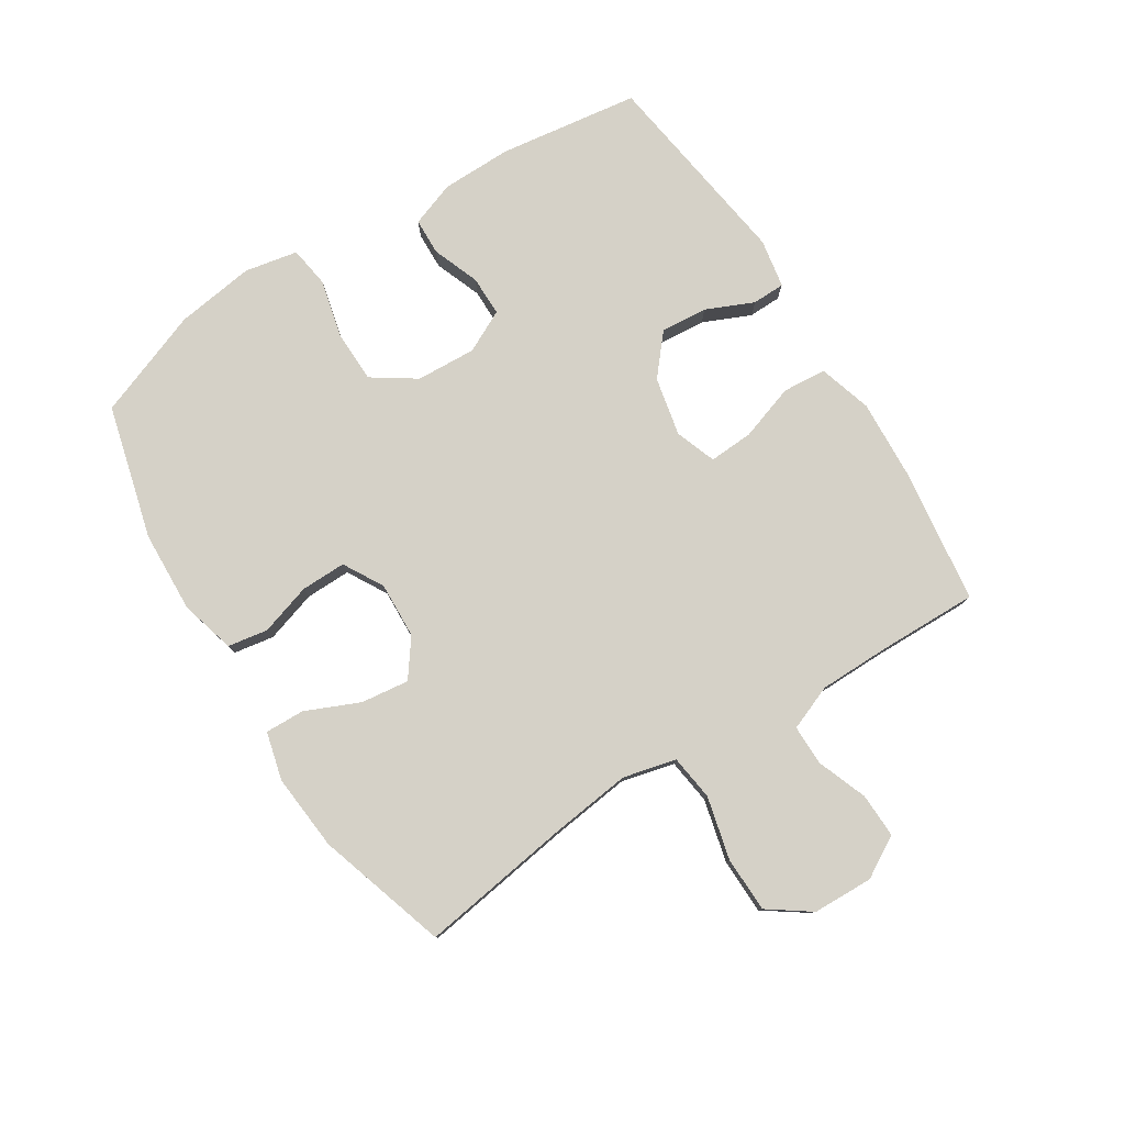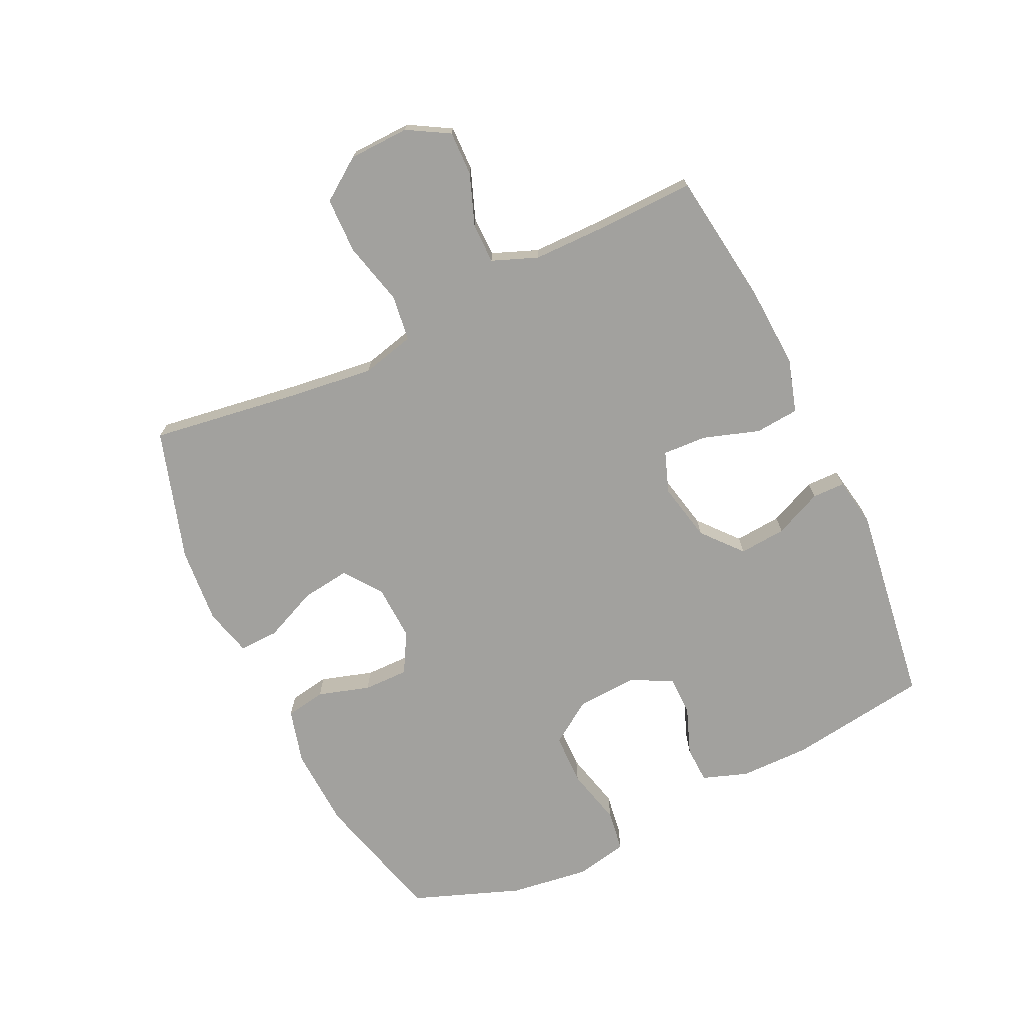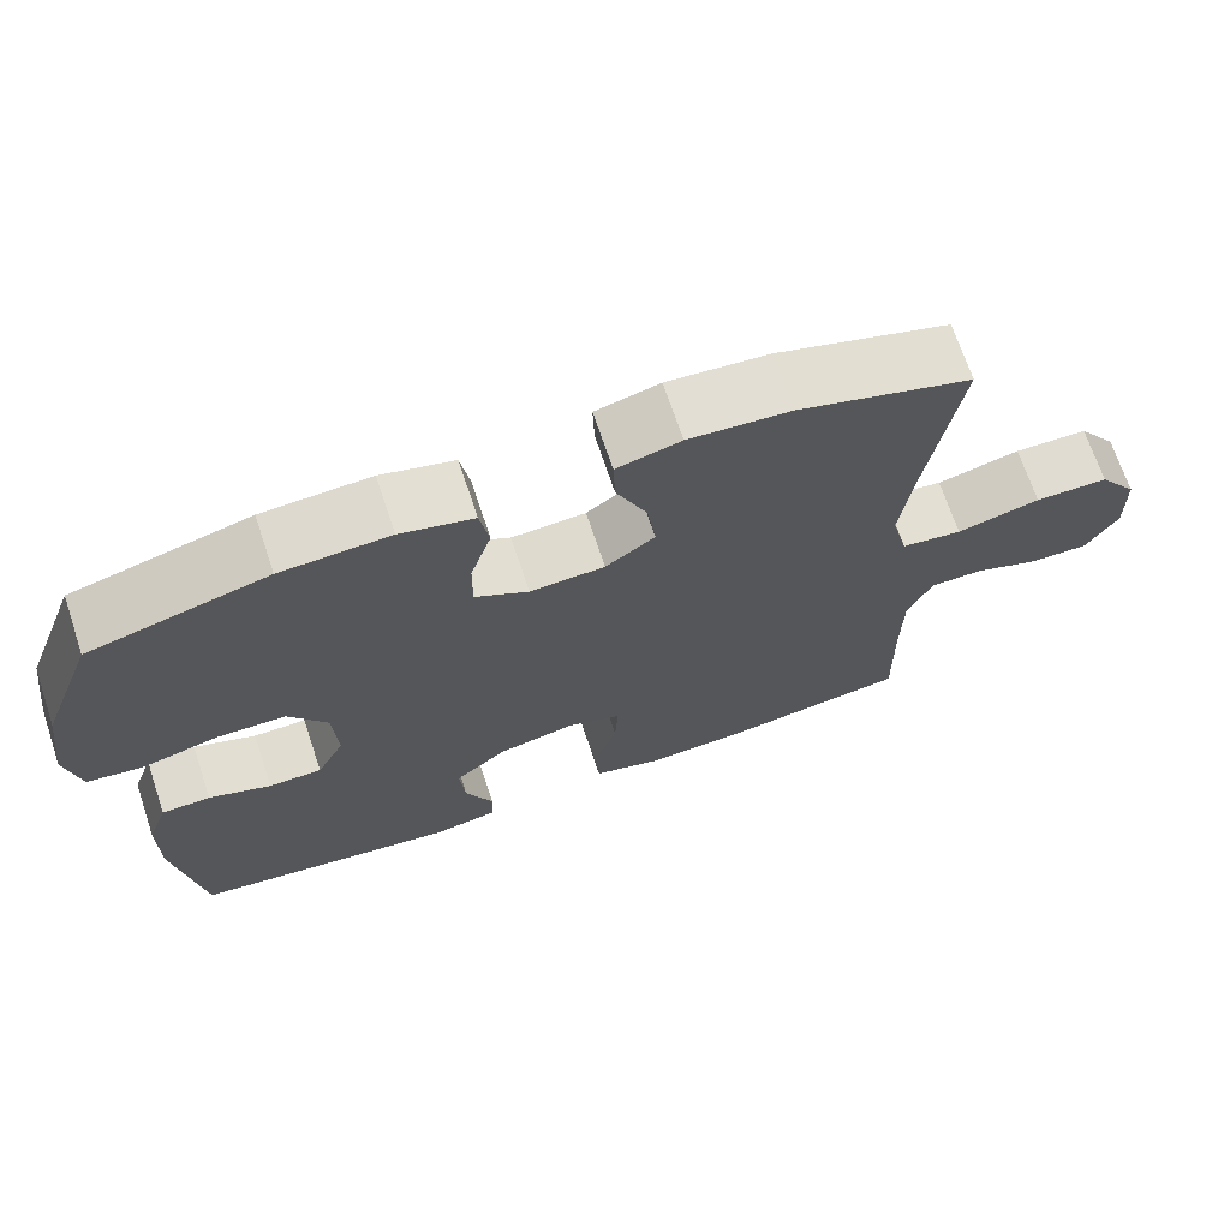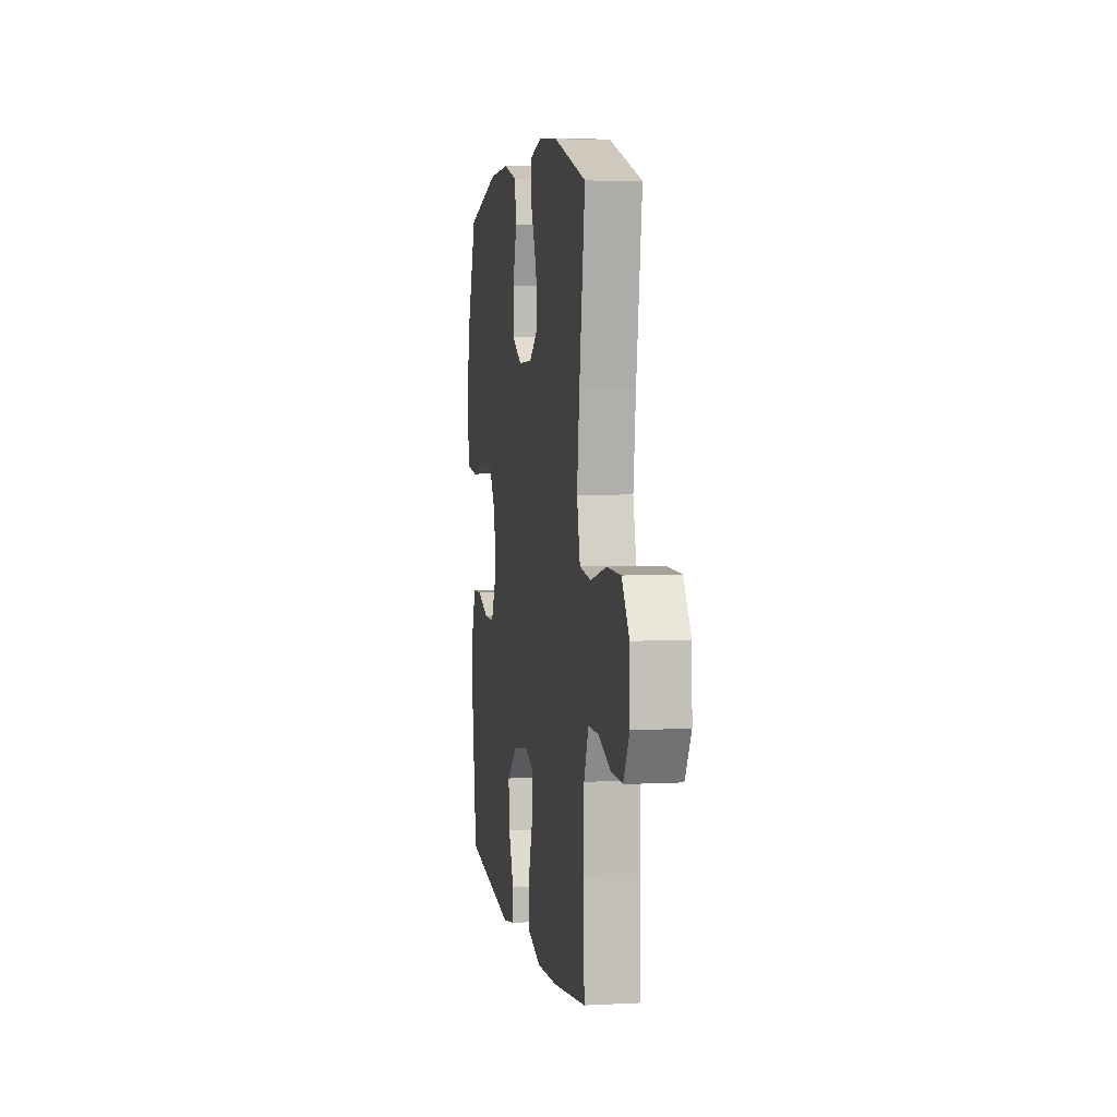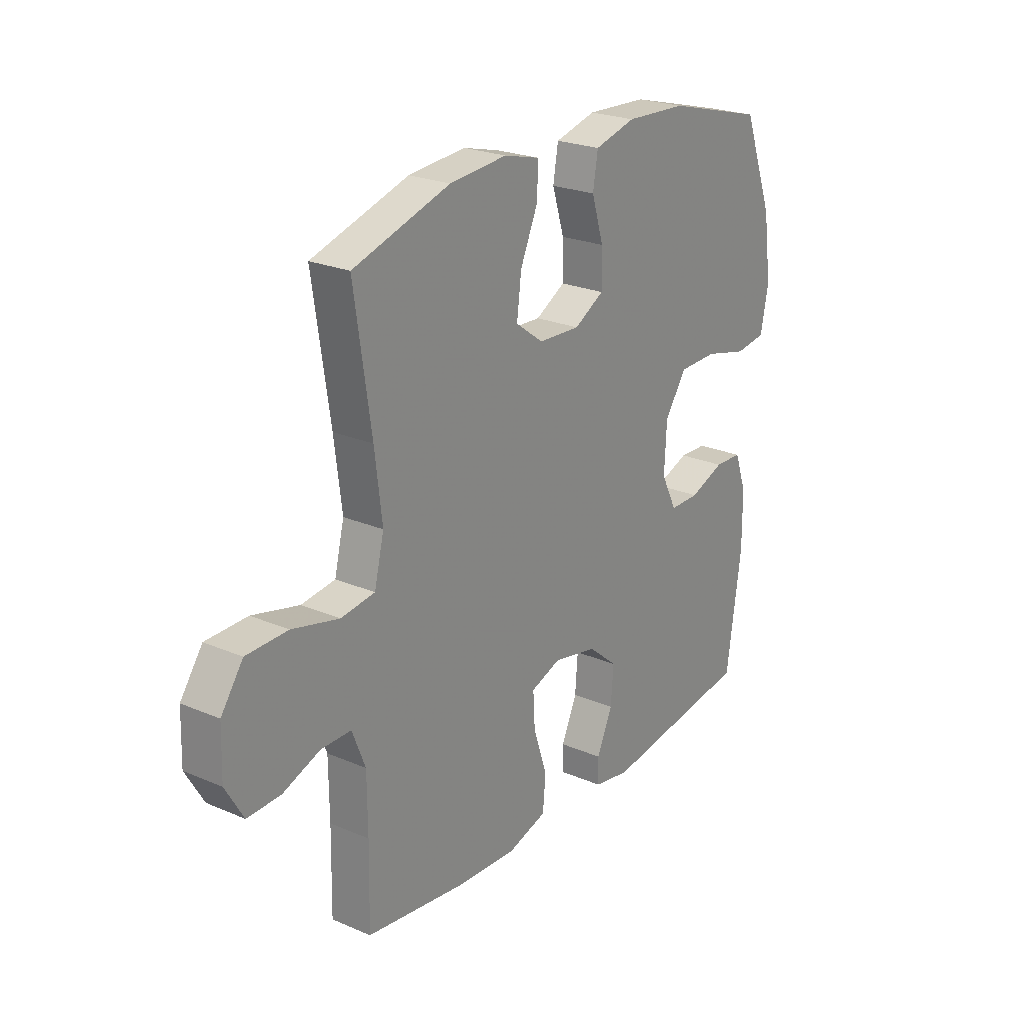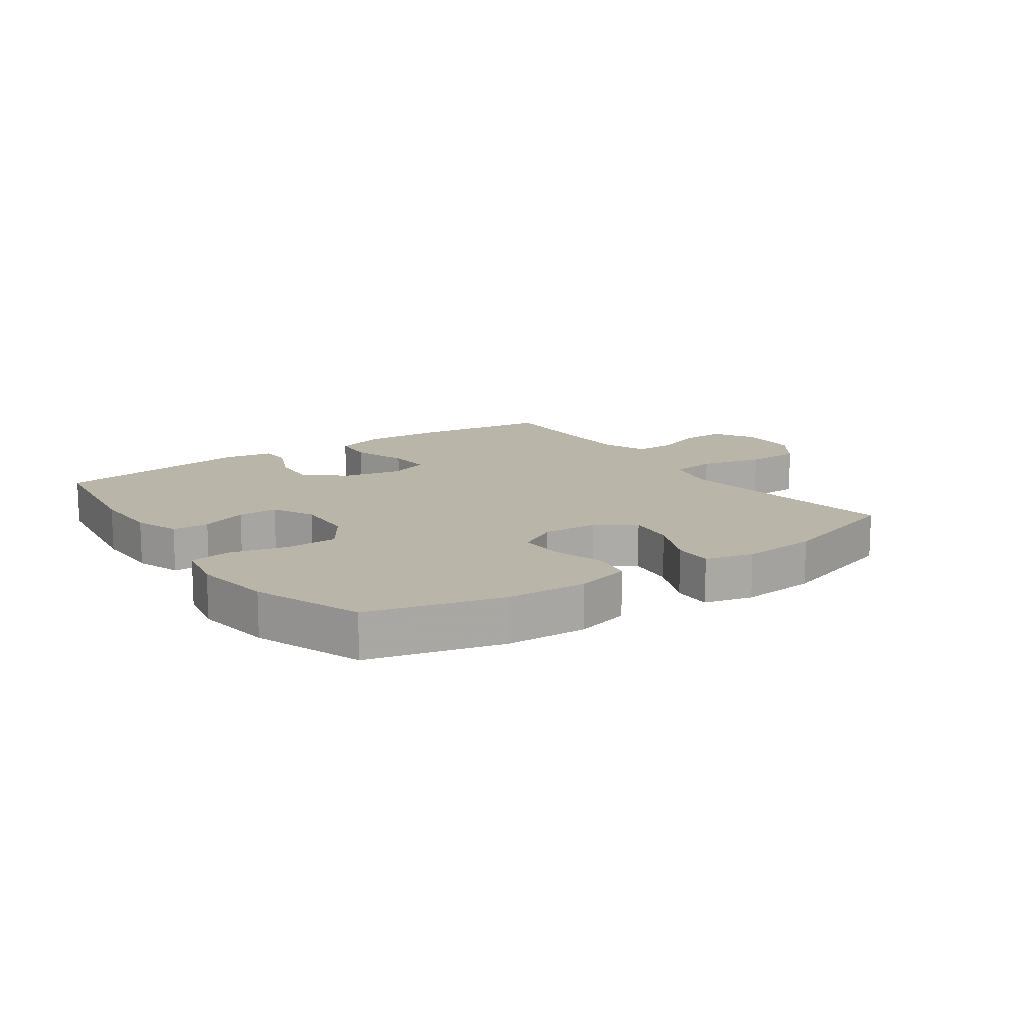
<metadata>
{"format":"obj","ext":"obj","renderer":"f3d","projection":"perspective","resolution":1024,"background":"white","views":[{"elev":79.1,"azim":57.7,"up":"+Y"},{"elev":-72.0,"azim":115.6,"up":"+Y"},{"elev":69.7,"azim":-18.5,"up":"+Z"},{"elev":4.8,"azim":80.5,"up":"+Z"},{"elev":23.7,"azim":125.7,"up":"+Z"},{"elev":13.6,"azim":-34.9,"up":"+Y"}]}
</metadata>
<code>
v -0.5 0.07 0.5
v -0.284 0.07 0.557
v -0.152 0.07 0.563
v -0.063 0.07 0.539
v -0.052 0.07 0.474
v -0.078 0.07 0.39
v -0.079 0.07 0.317
v -0.014 0.07 0.28
v 0.077 0.07 0.284
v 0.137 0.07 0.328
v 0.127 0.07 0.406
v 0.089 0.07 0.493
v 0.087 0.07 0.557
v 0.165 0.07 0.577
v 0.289 0.07 0.566
v 0.5 0.07 0.5
v 0.463 0.07 0.252
v 0.447 0.07 0.122
v 0.468 0.07 0.036
v 0.542 0.07 0.026
v 0.644 0.07 0.051
v 0.734 0.07 0.049
v 0.782 0.07 -0.019
v 0.785 0.07 -0.117
v 0.746 0.07 -0.184
v 0.674 0.07 -0.182
v 0.592 0.07 -0.151
v 0.527 0.07 -0.151
v 0.498 0.07 -0.224
v 0.497 0.07 -0.339
v 0.5 0.07 -0.5
v 0.281 0.07 -0.529
v 0.151 0.07 -0.536
v 0.065 0.07 -0.51
v 0.059 0.07 -0.439
v 0.089 0.07 -0.349
v 0.093 0.07 -0.277
v 0.027 0.07 -0.253
v -0.068 0.07 -0.273
v -0.132 0.07 -0.327
v -0.126 0.07 -0.403
v -0.092 0.07 -0.48
v -0.093 0.07 -0.533
v -0.172 0.07 -0.547
v -0.5 0.07 -0.5
v -0.532 0.07 -0.273
v -0.531 0.07 -0.159
v -0.505 0.07 -0.086
v -0.445 0.07 -0.084
v -0.369 0.07 -0.113
v -0.304 0.07 -0.113
v -0.27 0.07 -0.045
v -0.275 0.07 0.052
v -0.322 0.07 0.122
v -0.406 0.07 0.124
v -0.5 0.07 0.101
v -0.567 0.07 0.111
v -0.584 0.07 0.197
v -0.566 0.07 0.325
v -0.5 0 0.5
v -0.284 0 0.557
v -0.152 0 0.563
v -0.063 0 0.539
v -0.052 0 0.474
v -0.078 0 0.39
v -0.079 0 0.317
v -0.014 0 0.28
v 0.077 0 0.284
v 0.137 0 0.328
v 0.127 0 0.406
v 0.089 0 0.493
v 0.087 0 0.557
v 0.165 0 0.577
v 0.289 0 0.566
v 0.5 0 0.5
v 0.463 0 0.252
v 0.447 0 0.122
v 0.468 0 0.036
v 0.542 0 0.026
v 0.644 0 0.051
v 0.734 0 0.049
v 0.782 0 -0.019
v 0.785 0 -0.117
v 0.746 0 -0.184
v 0.674 0 -0.182
v 0.592 0 -0.151
v 0.527 0 -0.151
v 0.498 0 -0.224
v 0.497 0 -0.339
v 0.5 0 -0.5
v 0.281 0 -0.529
v 0.151 0 -0.536
v 0.065 0 -0.51
v 0.059 0 -0.439
v 0.089 0 -0.349
v 0.093 0 -0.277
v 0.027 0 -0.253
v -0.068 0 -0.273
v -0.132 0 -0.327
v -0.126 0 -0.403
v -0.092 0 -0.48
v -0.093 0 -0.533
v -0.172 0 -0.547
v -0.5 0 -0.5
v -0.532 0 -0.273
v -0.531 0 -0.159
v -0.505 0 -0.086
v -0.445 0 -0.084
v -0.369 0 -0.113
v -0.304 0 -0.113
v -0.27 0 -0.045
v -0.275 0 0.052
v -0.322 0 0.122
v -0.406 0 0.124
v -0.5 0 0.101
v -0.567 0 0.111
v -0.584 0 0.197
v -0.566 0 0.325
f 4 5 6
f 3 4 6
f 2 3 6
f 1 2 6
f 59 1 6
f 58 59 6
f 57 58 6
f 56 57 6
f 55 56 6
f 54 55 6 7
f 53 54 7 8
f 52 53 8 9
f 51 52 9 10
f 48 49 50
f 47 48 50
f 46 47 50
f 45 46 50
f 44 45 50
f 43 44 50
f 42 43 50
f 41 42 50
f 40 41 50 51
f 39 40 51 10
f 34 35 36
f 33 34 36
f 32 33 36
f 31 32 36
f 30 31 36
f 29 30 36 37
f 28 29 37 38
f 25 26 27
f 24 25 27
f 23 24 27
f 22 23 27
f 21 22 27
f 20 21 27
f 19 20 27 28
f 15 16 17
f 14 15 17
f 13 14 17
f 12 13 17
f 11 12 17
f 10 11 17 18
f 10 18 19
f 39 10 19
f 38 39 19
f 19 28 38
f 65 64 63
f 65 63 62
f 65 62 61
f 65 61 60
f 65 60 118
f 65 118 117
f 65 117 116
f 65 116 115
f 65 115 114
f 66 65 114 113
f 67 66 113 112
f 68 67 112 111
f 69 68 111 110
f 109 108 107
f 109 107 106
f 109 106 105
f 109 105 104
f 109 104 103
f 109 103 102
f 109 102 101
f 109 101 100
f 110 109 100 99
f 69 110 99 98
f 95 94 93
f 95 93 92
f 95 92 91
f 95 91 90
f 95 90 89
f 96 95 89 88
f 97 96 88 87
f 86 85 84
f 86 84 83
f 86 83 82
f 86 82 81
f 86 81 80
f 86 80 79
f 87 86 79 78
f 76 75 74
f 76 74 73
f 76 73 72
f 76 72 71
f 76 71 70
f 77 76 70 69
f 78 77 69
f 78 69 98
f 78 98 97
f 97 87 78
f 1 60 61 2
f 2 61 62 3
f 3 62 63 4
f 4 63 64 5
f 5 64 65 6
f 6 65 66 7
f 7 66 67 8
f 8 67 68 9
f 9 68 69 10
f 10 69 70 11
f 11 70 71 12
f 12 71 72 13
f 13 72 73 14
f 14 73 74 15
f 15 74 75 16
f 16 75 76 17
f 17 76 77 18
f 18 77 78 19
f 19 78 79 20
f 20 79 80 21
f 21 80 81 22
f 22 81 82 23
f 23 82 83 24
f 24 83 84 25
f 25 84 85 26
f 26 85 86 27
f 27 86 87 28
f 28 87 88 29
f 29 88 89 30
f 30 89 90 31
f 31 90 91 32
f 32 91 92 33
f 33 92 93 34
f 34 93 94 35
f 35 94 95 36
f 36 95 96 37
f 37 96 97 38
f 38 97 98 39
f 39 98 99 40
f 40 99 100 41
f 41 100 101 42
f 42 101 102 43
f 43 102 103 44
f 44 103 104 45
f 45 104 105 46
f 46 105 106 47
f 47 106 107 48
f 48 107 108 49
f 49 108 109 50
f 50 109 110 51
f 51 110 111 52
f 52 111 112 53
f 53 112 113 54
f 54 113 114 55
f 55 114 115 56
f 56 115 116 57
f 57 116 117 58
f 58 117 118 59
f 59 118 60 1

</code>
